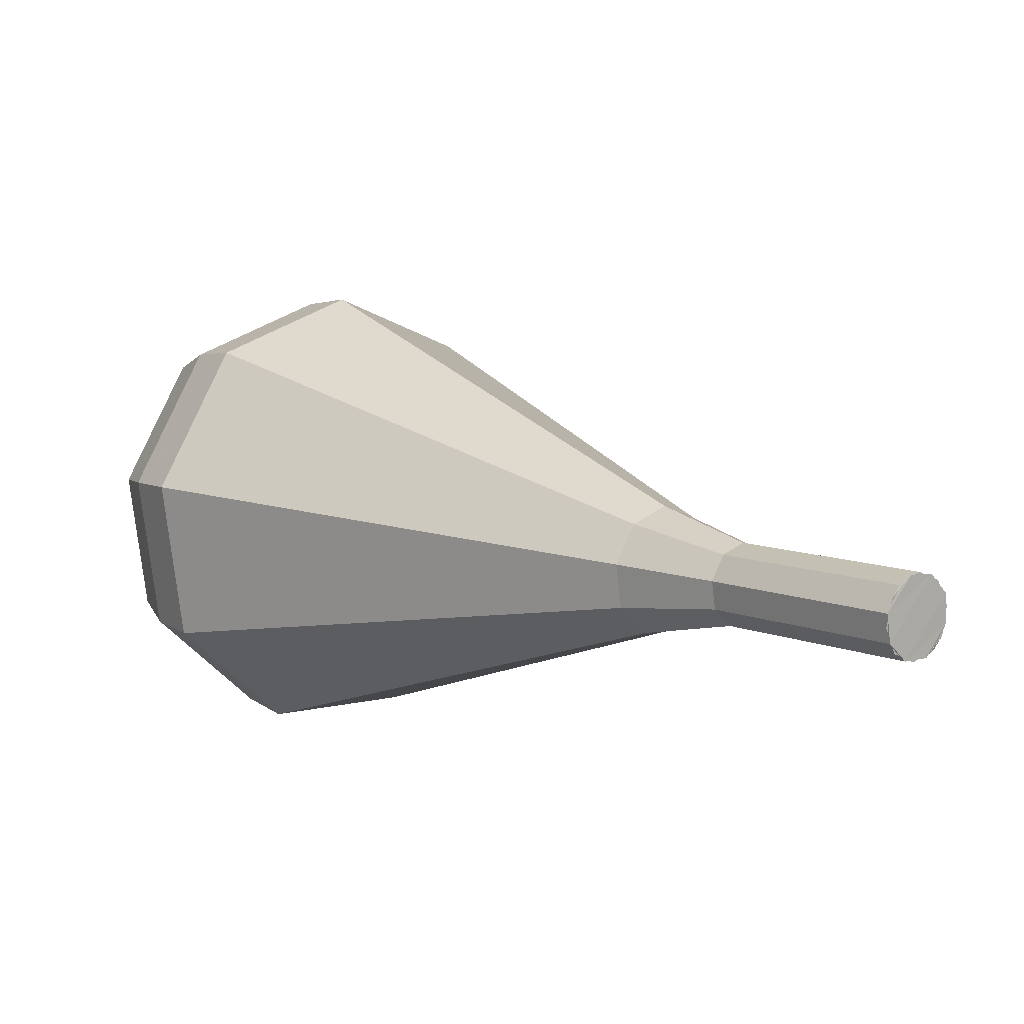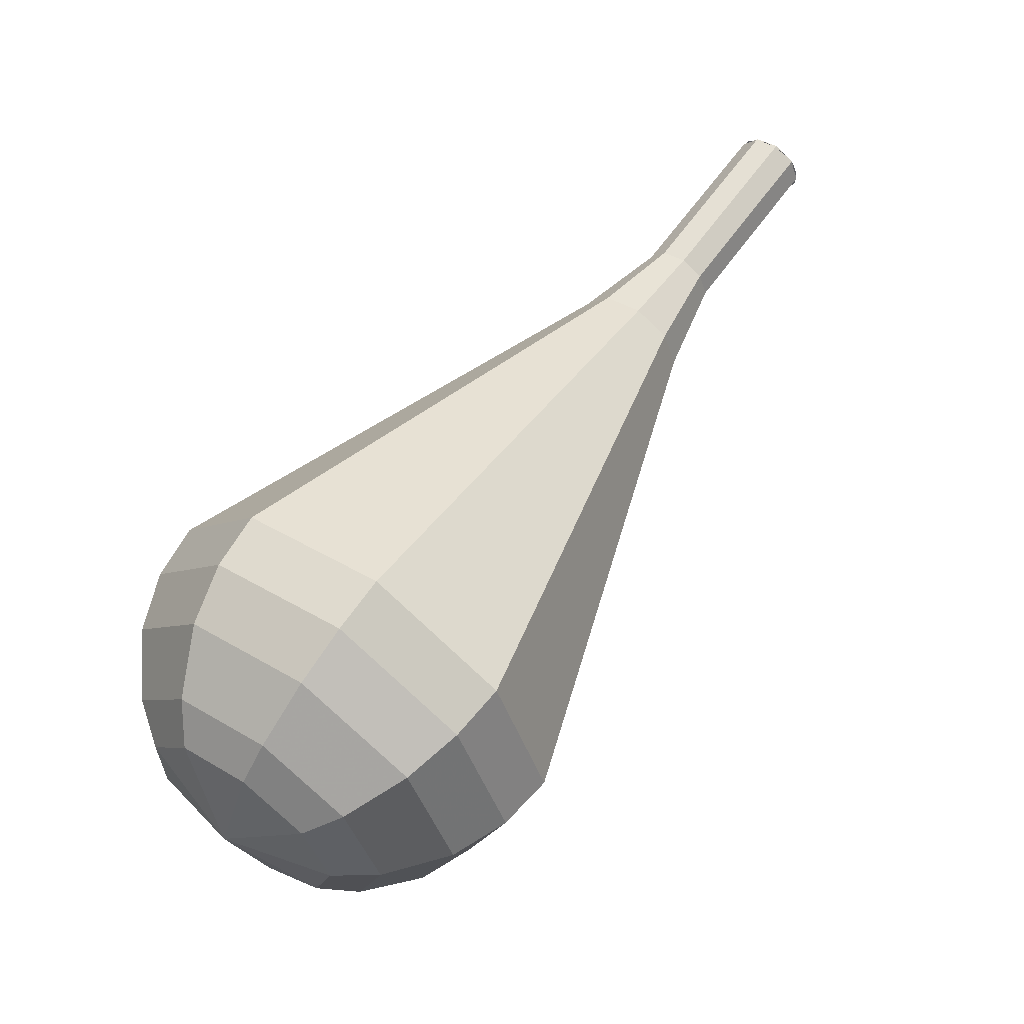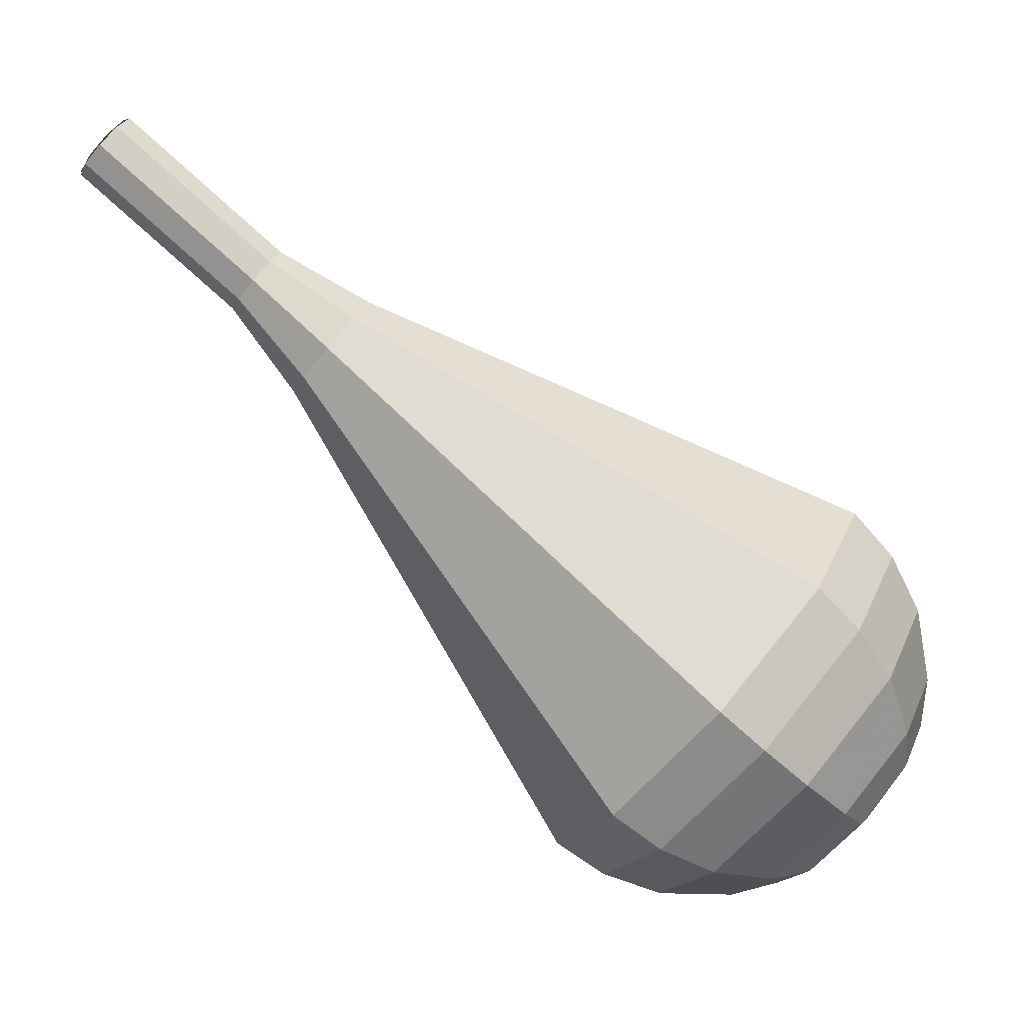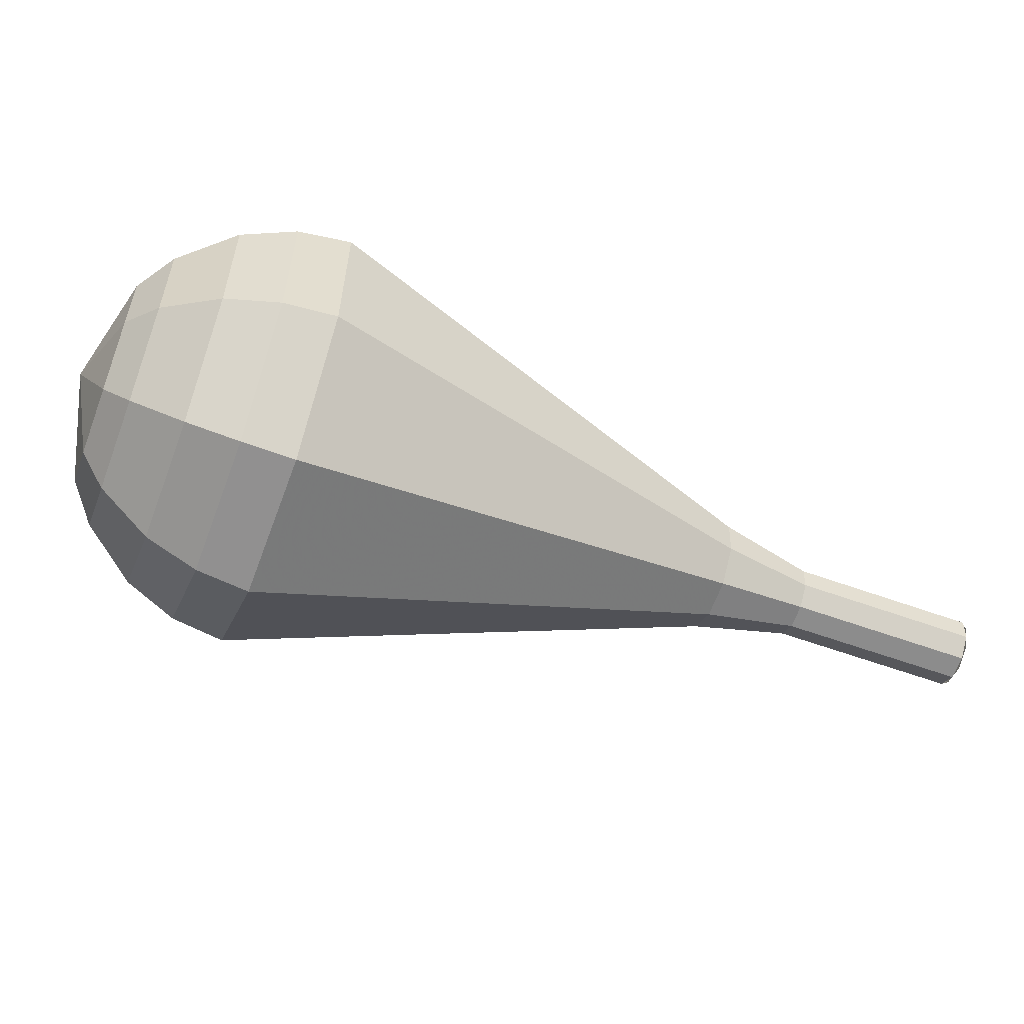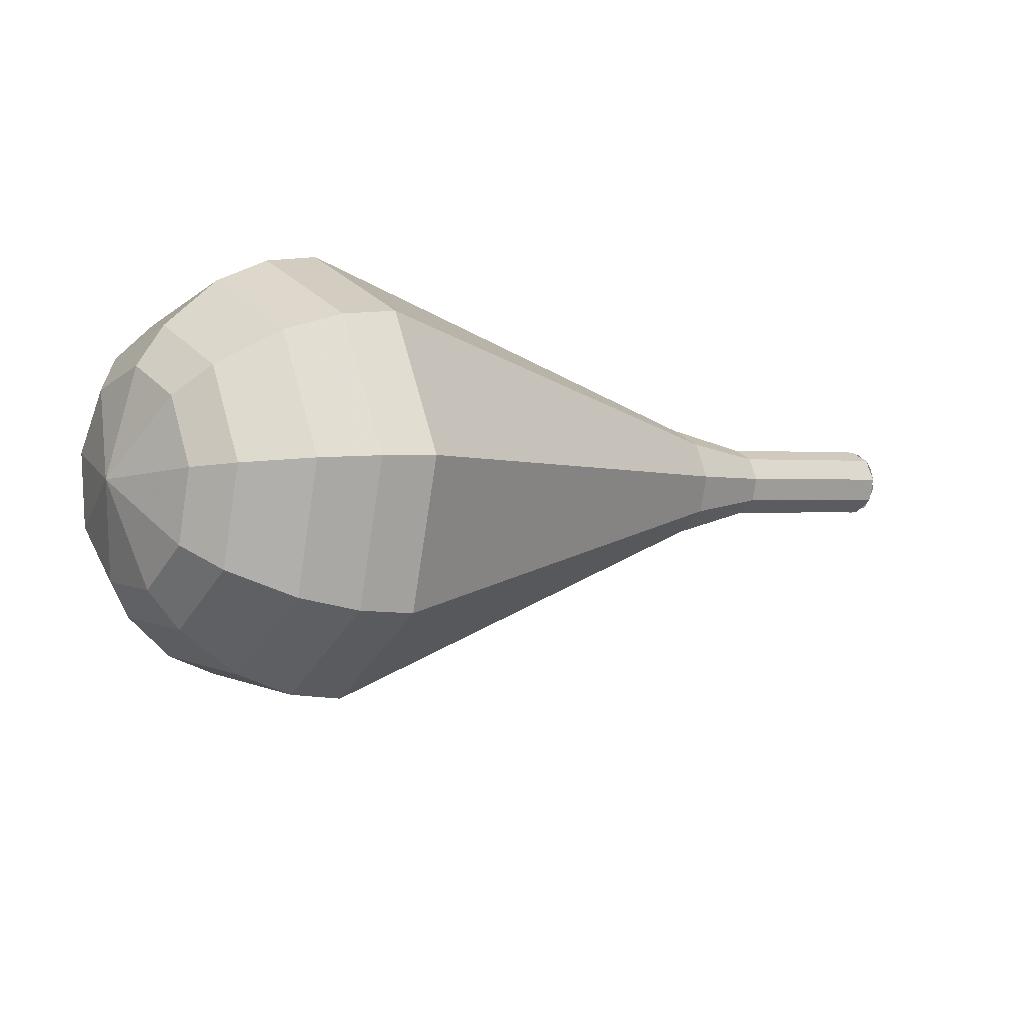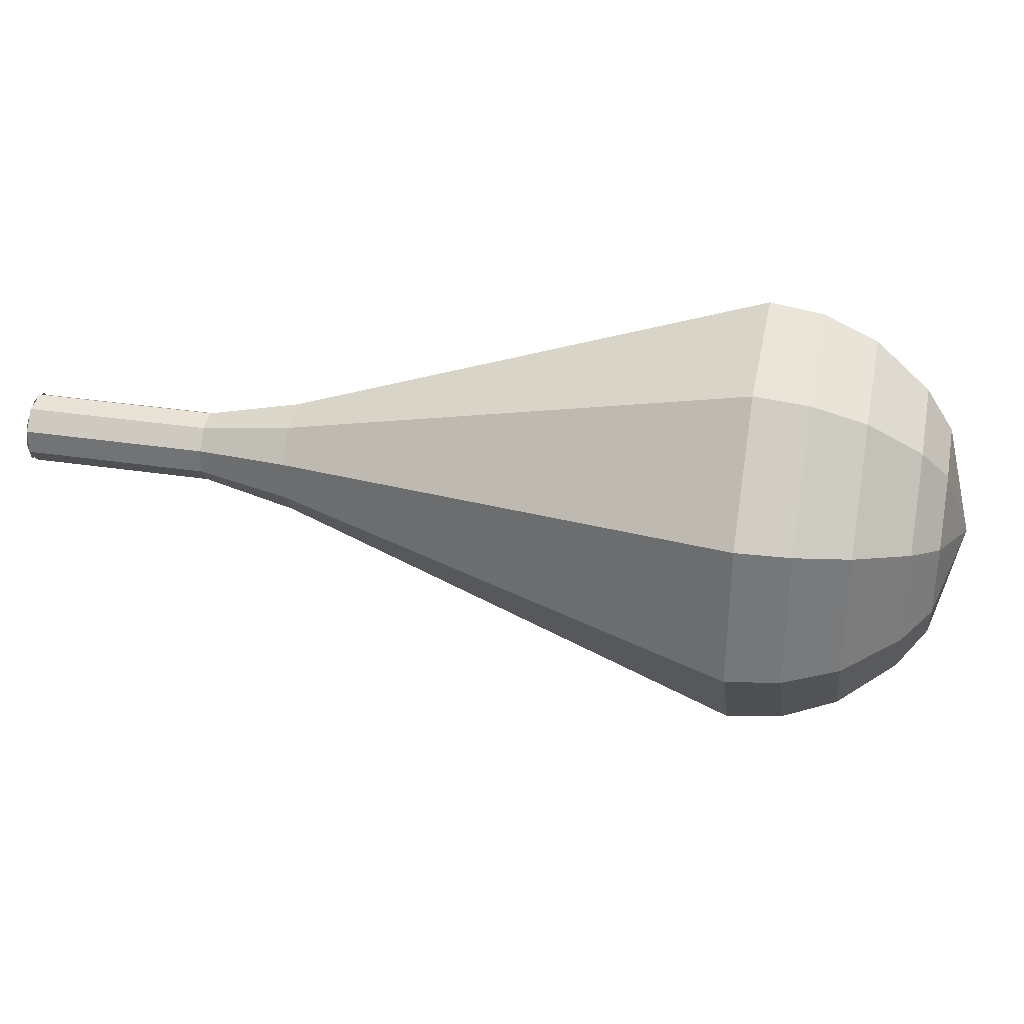
<metadata>
{"format":"obj","ext":"obj","renderer":"f3d","projection":"perspective","resolution":1024,"background":"white","views":[{"elev":68.5,"azim":-159.3,"up":"+Z"},{"elev":51.1,"azim":167.0,"up":"+Y"},{"elev":5.2,"azim":-9.3,"up":"+Z"},{"elev":-79.2,"azim":-157.4,"up":"+Y"},{"elev":-11.3,"azim":-175.5,"up":"+Y"},{"elev":-4.7,"azim":50.7,"up":"+Y"}]}
</metadata>
<code>
g tube1
v 143.7 145.6 183.6
v 143.1 145.4 183
v 142.7 144.7 182.7
v 142.6 143.9 182.8
v 142.9 143.2 183.3
v 143.4 143.1 183.9
v 144 143.6 184.4
v 144.3 144.4 184.5
v 144.1 145.2 184.2
v 143.7 145.6 183.6
v 143.2 143.1 183.6
v 142.7 143.5 183
v 142.6 144.3 182.7
v 142.8 145.1 182.8
v 143.3 145.5 183.3
v 143.9 145.4 183.9
v 144.2 144.8 184.4
v 144.2 144 184.5
v 143.8 143.3 184.2
v 143.2 143.1 183.6
v 145.7 142.7 181.4
v 145.2 143.1 180.8
v 145 143.8 180.5
v 145.3 144.7 180.6
v 145.8 145.1 181.1
v 146.3 145 181.7
v 146.7 144.4 182.2
v 146.6 143.6 182.3
v 146.2 142.9 182
v 145.7 142.7 181.4
v 148.1 142.3 179.2
v 147.6 142.6 178.6
v 147.5 143.4 178.3
v 147.7 144.2 178.4
v 148.2 144.7 178.9
v 148.8 144.6 179.5
v 149.1 144 180
v 149.1 143.2 180.1
v 148.7 142.5 179.8
v 148.1 142.3 179.2
v 150.4 141.1 177
v 149.7 141.7 176
v 149.4 143 175.5
v 149.8 144.2 175.7
v 150.6 145 176.5
v 151.5 144.8 177.5
v 152 143.9 178.3
v 152 142.5 178.4
v 151.3 141.5 177.9
v 150.4 141.1 177
v 152.7 139.6 174.8
v 151.5 140.6 173.3
v 151.1 142.5 172.5
v 151.7 144.5 172.8
v 153 145.6 174
v 154.4 145.4 175.6
v 155.2 143.9 176.8
v 155.1 141.8 177.1
v 154.1 140.1 176.3
v 152.7 139.6 174.8
v 157.2 136.6 170.4
v 155.2 138.2 167.9
v 154.5 141.5 166.5
v 155.6 145 167
v 157.8 146.9 169
v 160.1 146.5 171.8
v 161.5 143.9 173.8
v 161.4 140.3 174.3
v 159.6 137.5 172.9
v 157.2 136.6 170.4
v 161.7 133.6 166
v 158.9 135.9 162.4
v 158 140.5 160.5
v 159.4 145.4 161.1
v 162.5 148.2 164.1
v 165.9 147.7 167.9
v 167.9 144 170.9
v 167.6 138.9 171.5
v 165.2 134.8 169.6
v 161.7 133.6 166
v 163.2 133.6 164.8
v 160.4 135.8 161.3
v 159.5 140.3 159.4
v 160.9 145 160
v 163.9 147.8 162.9
v 167.2 147.2 166.6
v 169.1 143.6 169.5
v 168.8 138.7 170.1
v 166.5 134.8 168.3
v 163.2 133.6 164.8
v 164.7 134.1 163.5
v 162.2 136.1 160.4
v 161.4 140.1 158.7
v 162.6 144.4 159.3
v 165.3 146.8 161.9
v 168.2 146.3 165.2
v 170 143.1 167.7
v 169.8 138.7 168.3
v 167.7 135.2 166.6
v 164.7 134.1 163.5
v 166.3 135.4 162.3
v 164.4 136.9 159.9
v 163.8 140 158.6
v 164.8 143.2 159.1
v 166.8 145.1 161
v 169 144.7 163.5
v 170.4 142.3 165.5
v 170.2 138.9 165.9
v 168.6 136.2 164.7
v 166.3 135.4 162.3
v 167.2 136.6 161.6
v 165.8 137.7 159.9
v 165.4 140 159
v 166.1 142.3 159.3
v 167.6 143.7 160.7
v 169.2 143.4 162.6
v 170.2 141.6 164
v 170.1 139.2 164.3
v 168.9 137.2 163.4
v 167.2 136.6 161.6
v 168.5 140.1 161
v 168.5 140.1 161
v 168.5 140.1 161
v 168.5 140.1 161
v 168.5 140.1 161
v 168.5 140.1 161
v 168.5 140.1 161
v 168.5 140.1 161
v 168.5 140.1 161
v 168.5 140.1 161
f 1 2 12
f 12 11 1
f 2 3 13
f 13 12 2
f 3 4 14
f 14 13 3
f 4 5 15
f 15 14 4
f 5 6 16
f 16 15 5
f 6 7 17
f 17 16 6
f 7 8 18
f 18 17 7
f 8 9 19
f 19 18 8
f 9 10 20
f 20 19 9
f 11 12 22
f 22 21 11
f 12 13 23
f 23 22 12
f 13 14 24
f 24 23 13
f 14 15 25
f 25 24 14
f 15 16 26
f 26 25 15
f 16 17 27
f 27 26 16
f 17 18 28
f 28 27 17
f 18 19 29
f 29 28 18
f 19 20 30
f 30 29 19
f 21 22 32
f 32 31 21
f 22 23 33
f 33 32 22
f 23 24 34
f 34 33 23
f 24 25 35
f 35 34 24
f 25 26 36
f 36 35 25
f 26 27 37
f 37 36 26
f 27 28 38
f 38 37 27
f 28 29 39
f 39 38 28
f 29 30 40
f 40 39 29
f 31 32 42
f 42 41 31
f 32 33 43
f 43 42 32
f 33 34 44
f 44 43 33
f 34 35 45
f 45 44 34
f 35 36 46
f 46 45 35
f 36 37 47
f 47 46 36
f 37 38 48
f 48 47 37
f 38 39 49
f 49 48 38
f 39 40 50
f 50 49 39
f 41 42 52
f 52 51 41
f 42 43 53
f 53 52 42
f 43 44 54
f 54 53 43
f 44 45 55
f 55 54 44
f 45 46 56
f 56 55 45
f 46 47 57
f 57 56 46
f 47 48 58
f 58 57 47
f 48 49 59
f 59 58 48
f 49 50 60
f 60 59 49
f 51 52 62
f 62 61 51
f 52 53 63
f 63 62 52
f 53 54 64
f 64 63 53
f 54 55 65
f 65 64 54
f 55 56 66
f 66 65 55
f 56 57 67
f 67 66 56
f 57 58 68
f 68 67 57
f 58 59 69
f 69 68 58
f 59 60 70
f 70 69 59
f 61 62 72
f 72 71 61
f 62 63 73
f 73 72 62
f 63 64 74
f 74 73 63
f 64 65 75
f 75 74 64
f 65 66 76
f 76 75 65
f 66 67 77
f 77 76 66
f 67 68 78
f 78 77 67
f 68 69 79
f 79 78 68
f 69 70 80
f 80 79 69
f 71 72 82
f 82 81 71
f 72 73 83
f 83 82 72
f 73 74 84
f 84 83 73
f 74 75 85
f 85 84 74
f 75 76 86
f 86 85 75
f 76 77 87
f 87 86 76
f 77 78 88
f 88 87 77
f 78 79 89
f 89 88 78
f 79 80 90
f 90 89 79
f 81 82 92
f 92 91 81
f 82 83 93
f 93 92 82
f 83 84 94
f 94 93 83
f 84 85 95
f 95 94 84
f 85 86 96
f 96 95 85
f 86 87 97
f 97 96 86
f 87 88 98
f 98 97 87
f 88 89 99
f 99 98 88
f 89 90 100
f 100 99 89
f 91 92 102
f 102 101 91
f 92 93 103
f 103 102 92
f 93 94 104
f 104 103 93
f 94 95 105
f 105 104 94
f 95 96 106
f 106 105 95
f 96 97 107
f 107 106 96
f 97 98 108
f 108 107 97
f 98 99 109
f 109 108 98
f 99 100 110
f 110 109 99
f 101 102 112
f 112 111 101
f 102 103 113
f 113 112 102
f 103 104 114
f 114 113 103
f 104 105 115
f 115 114 104
f 105 106 116
f 116 115 105
f 106 107 117
f 117 116 106
f 107 108 118
f 118 117 107
f 108 109 119
f 119 118 108
f 109 110 120
f 120 119 109
f 111 112 122
f 122 121 111
f 112 113 123
f 123 122 112
f 113 114 124
f 124 123 113
f 114 115 125
f 125 124 114
f 115 116 126
f 126 125 115
f 116 117 127
f 127 126 116
f 117 118 128
f 128 127 117
f 118 119 129
f 129 128 118
f 119 120 130
f 130 129 119
g

</code>
